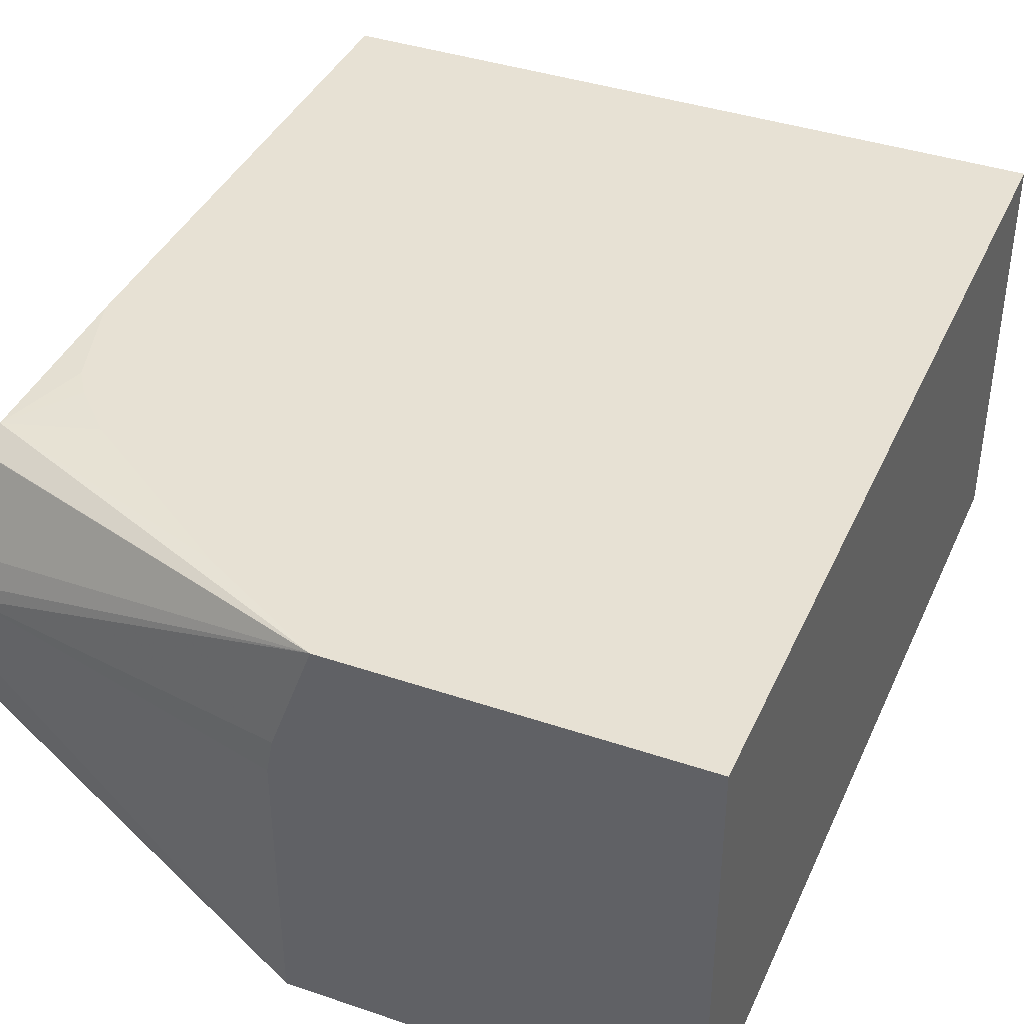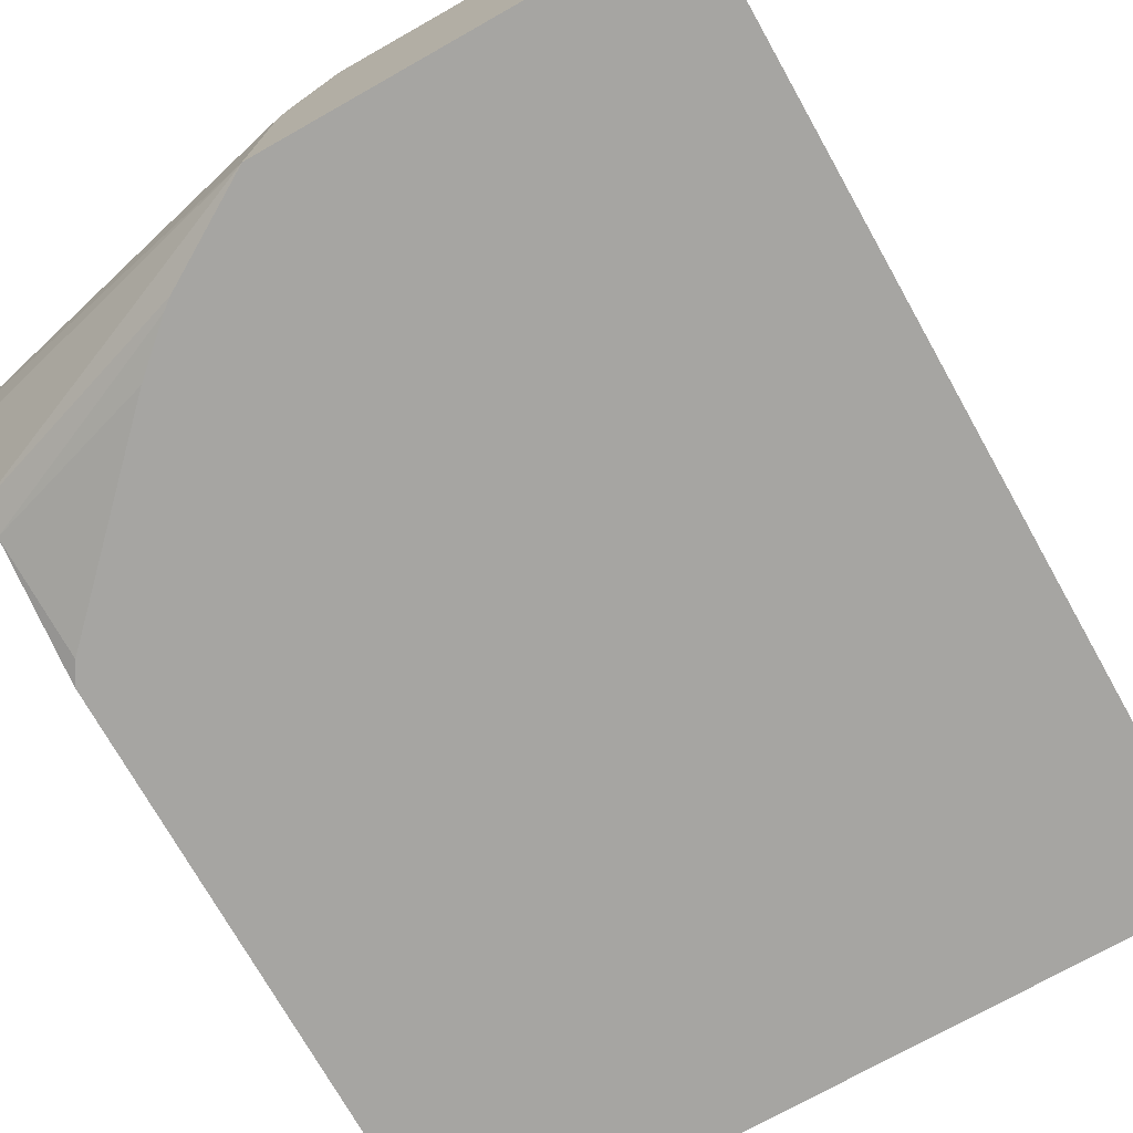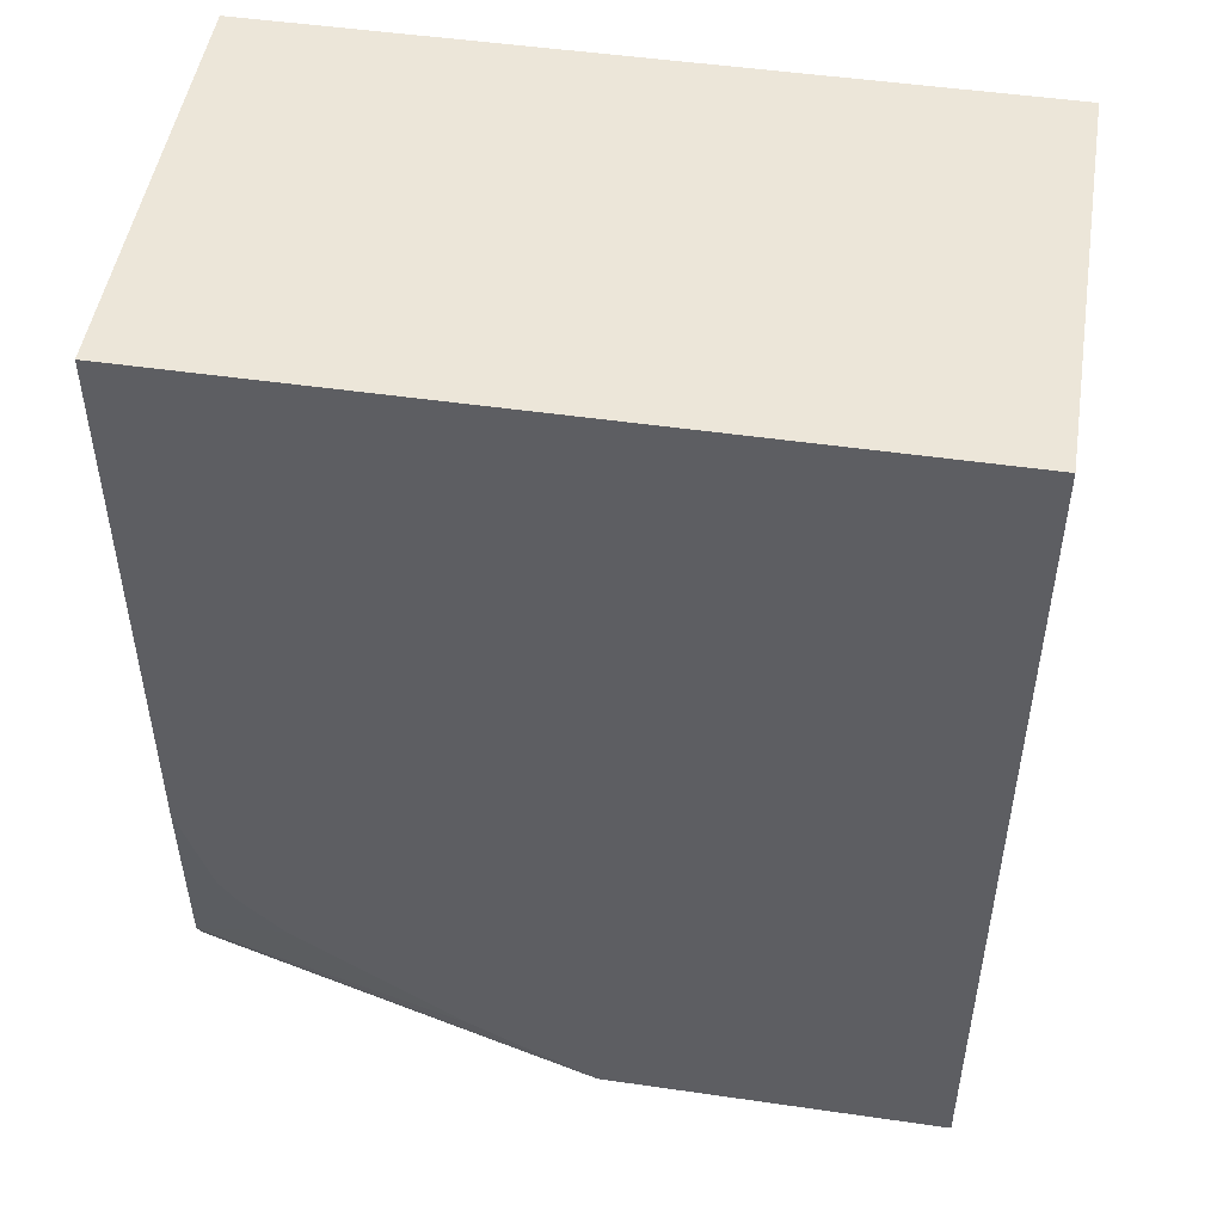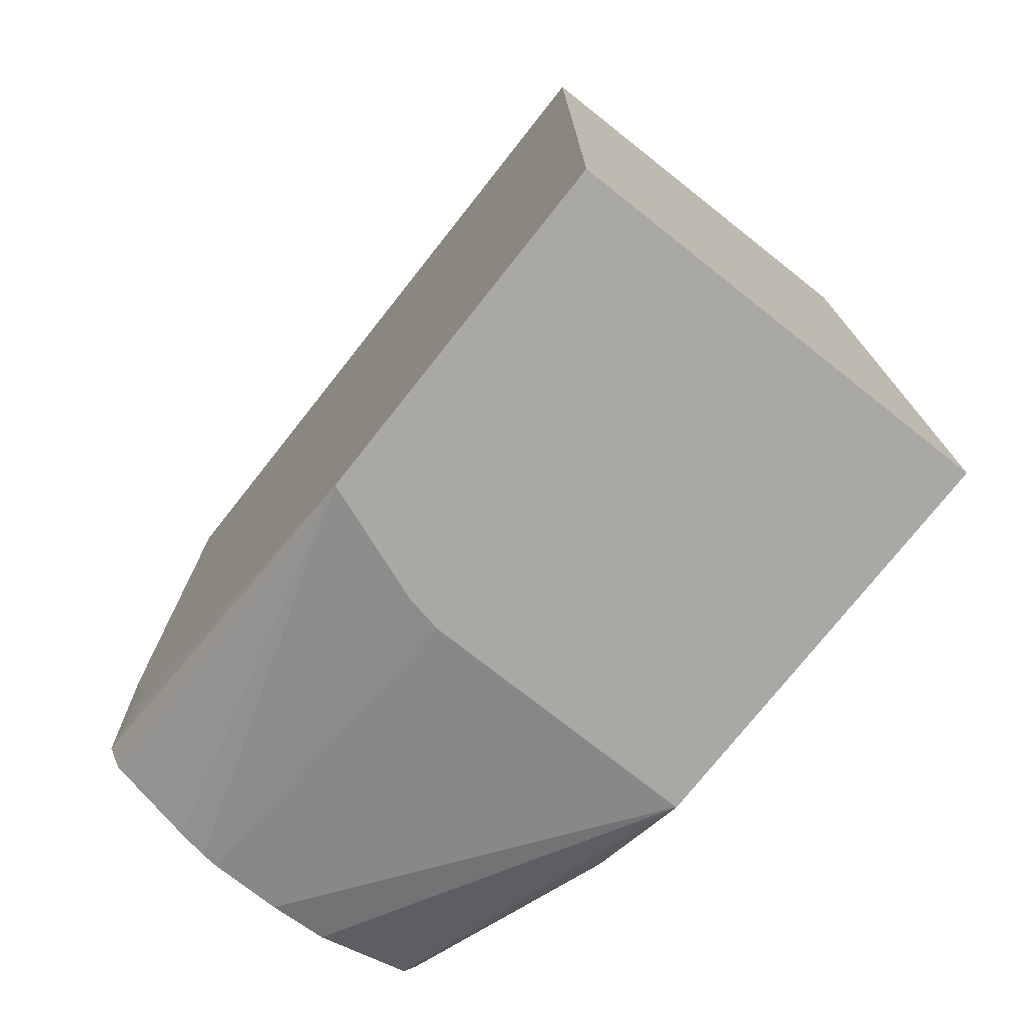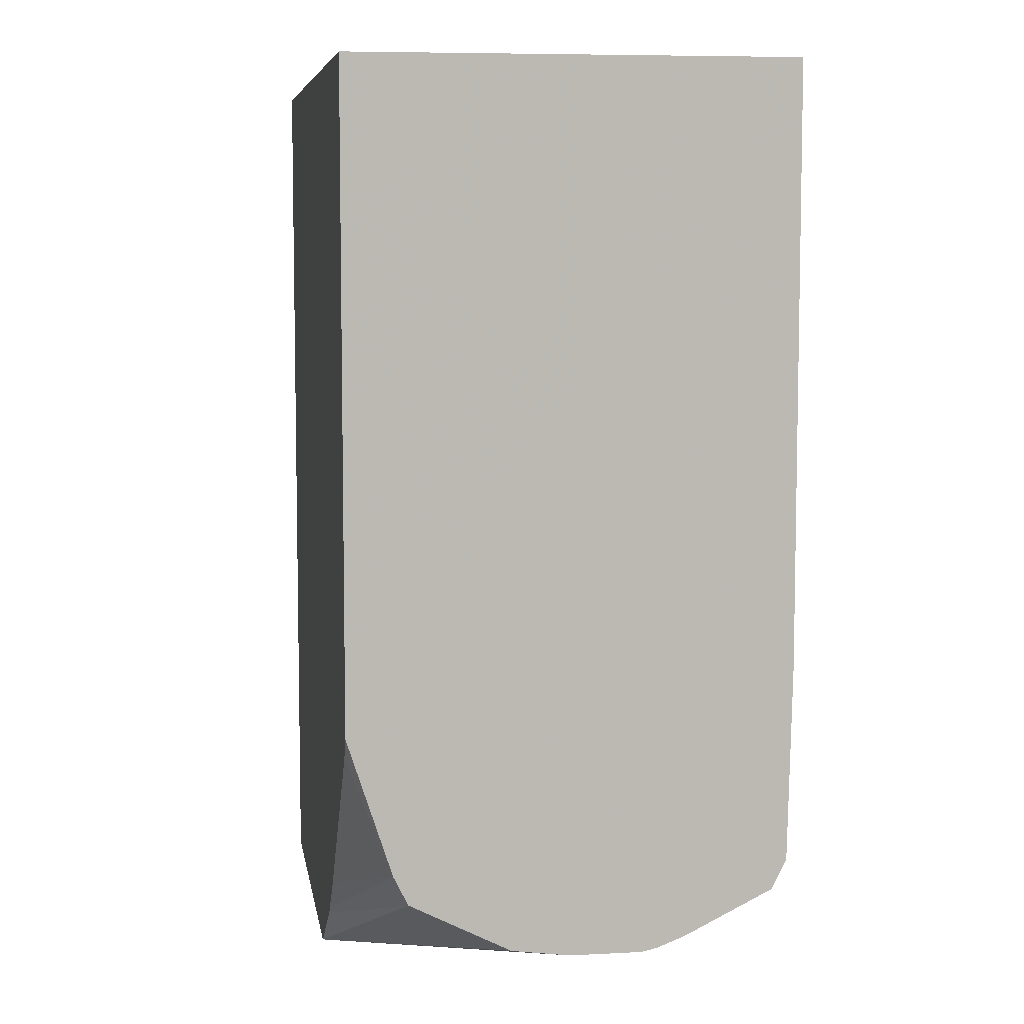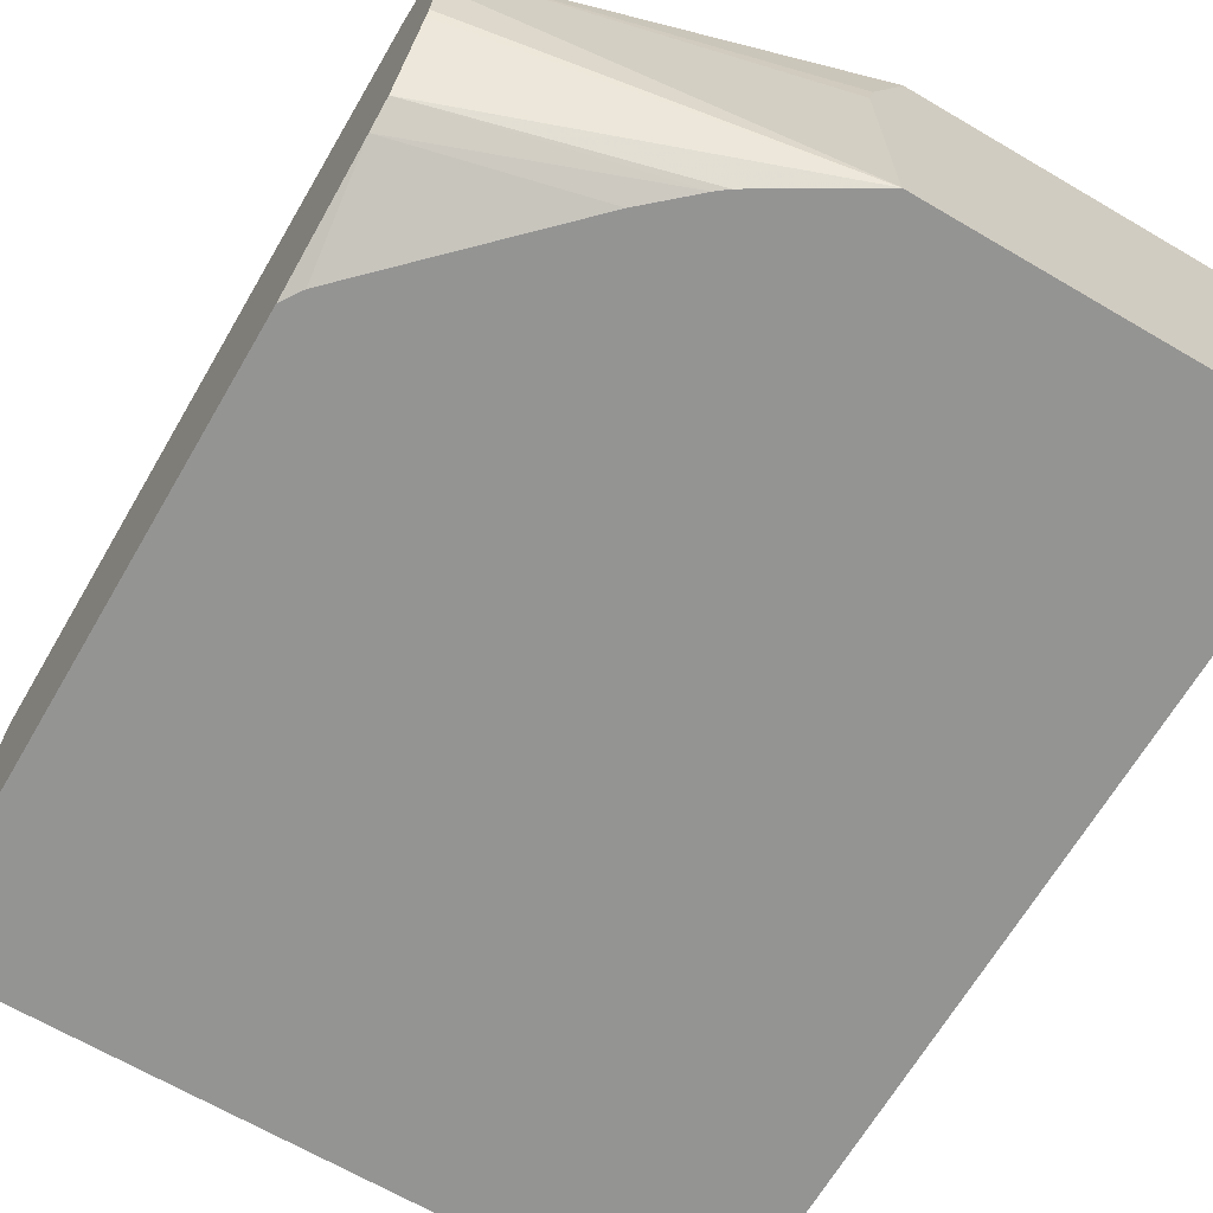
<metadata>
{"format":"obj","ext":"obj","renderer":"f3d","projection":"perspective","resolution":1024,"background":"white","views":[{"elev":39.6,"azim":22.8,"up":"+Z"},{"elev":-73.7,"azim":29.4,"up":"+Z"},{"elev":49.1,"azim":9.1,"up":"+Y"},{"elev":-75.0,"azim":51.7,"up":"+Y"},{"elev":7.1,"azim":-98.8,"up":"+Y"},{"elev":-67.0,"azim":-30.4,"up":"+Z"}]}
</metadata>
<code>
v -0.1848 0.2257 -0.06225
v -0.5469 0.2257 -0.06225
v -0.1848 0.2257 0.1457
v -0.1848 -0.2254 -0.06225
v -0.5469 0.2257 0.1457
v -0.5469 -0.07893 -0.06225
v -0.1848 -0.2254 0.1457
v -0.3796 -0.2254 -0.06225
v -0.5469 -0.05191 0.1457
v -0.5403 -0.08887 -0.06225
v -0.5469 -0.1436 -0.04102
v -0.356 -0.2254 0.1457
v -0.4301 -0.1952 -0.06225
v -0.3797 -0.2254 -0.06185
v -0.5469 -0.1846 0.04104
v -0.5469 -0.1811 0.01341
v -0.5469 -0.179 0.009235
v -0.5469 -0.1573 -0.0342
v -0.5469 -0.1436 0.1436
v -0.5313 -0.1004 0.1457
v -0.4993 -0.1299 -0.06225
v -0.4582 -0.171 -0.06225
v -0.4356 -0.191 -0.06225
v -0.5469 -0.1778 0.09551
v -0.5469 -0.1831 0.08207
v -0.5469 -0.1846 0.07494
v -0.3765 -0.2254 0.08919
v -0.4172 -0.1915 0.1457
v -0.5469 -0.157 0.1369
v -0.5469 -0.1573 0.1368
v -0.5469 -0.1574 0.1365
v -0.3797 -0.2254 0.07195
v -0.5024 -0.133 0.1457
v -0.5229 -0.1125 0.1457
f 4 32 14
f 4 14 8
f 4 12 27
f 6 10 11
f 8 14 15
f 11 21 22
f 8 15 16
f 8 16 17
f 8 17 18
f 8 18 13
f 9 19 20
f 10 21 11
f 4 27 32
f 11 22 23
f 13 18 23
f 12 24 25
f 12 25 26
f 12 26 27
f 12 28 19
f 12 19 29
f 12 29 30
f 12 30 31
f 12 31 24
f 14 32 26
f 14 26 15
f 19 34 20
f 19 28 33
f 26 32 27
f 4 7 12
f 11 23 18
f 3 12 7
f 19 33 34
f 3 33 28
f 3 28 12
f 1 2 5
f 1 5 3
f 1 3 7
f 1 7 4
f 1 4 8
f 1 13 23
f 1 23 22
f 1 22 21
f 1 21 10
f 1 10 6
f 1 6 2
f 2 6 11
f 2 11 18
f 2 18 17
f 1 8 13
f 2 16 15
f 3 34 33
f 2 17 16
f 3 20 34
f 3 9 20
f 2 9 5
f 2 19 9
f 3 5 9
f 2 30 29
f 2 31 30
f 2 24 31
f 2 25 24
f 2 26 25
f 2 15 26
f 2 29 19

</code>
